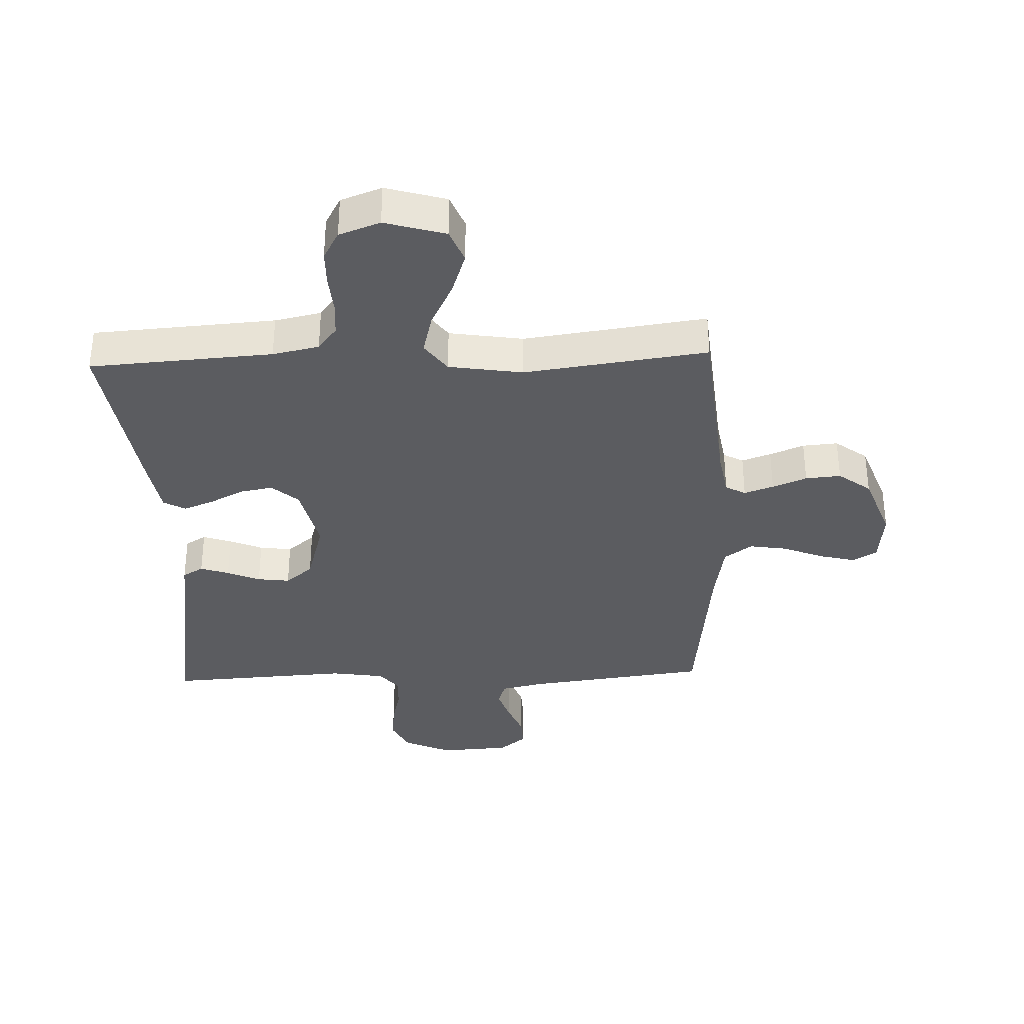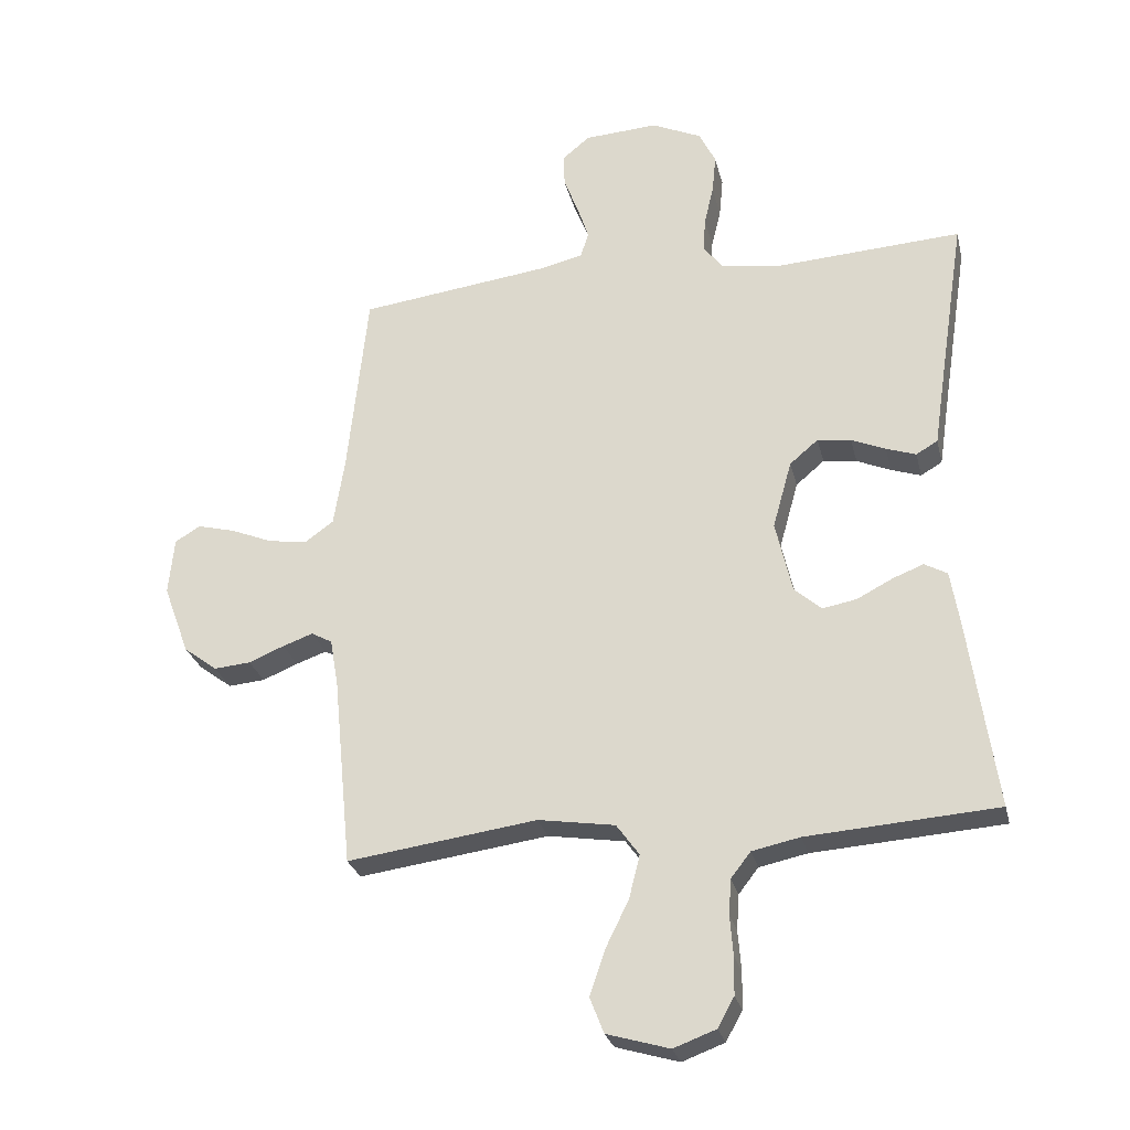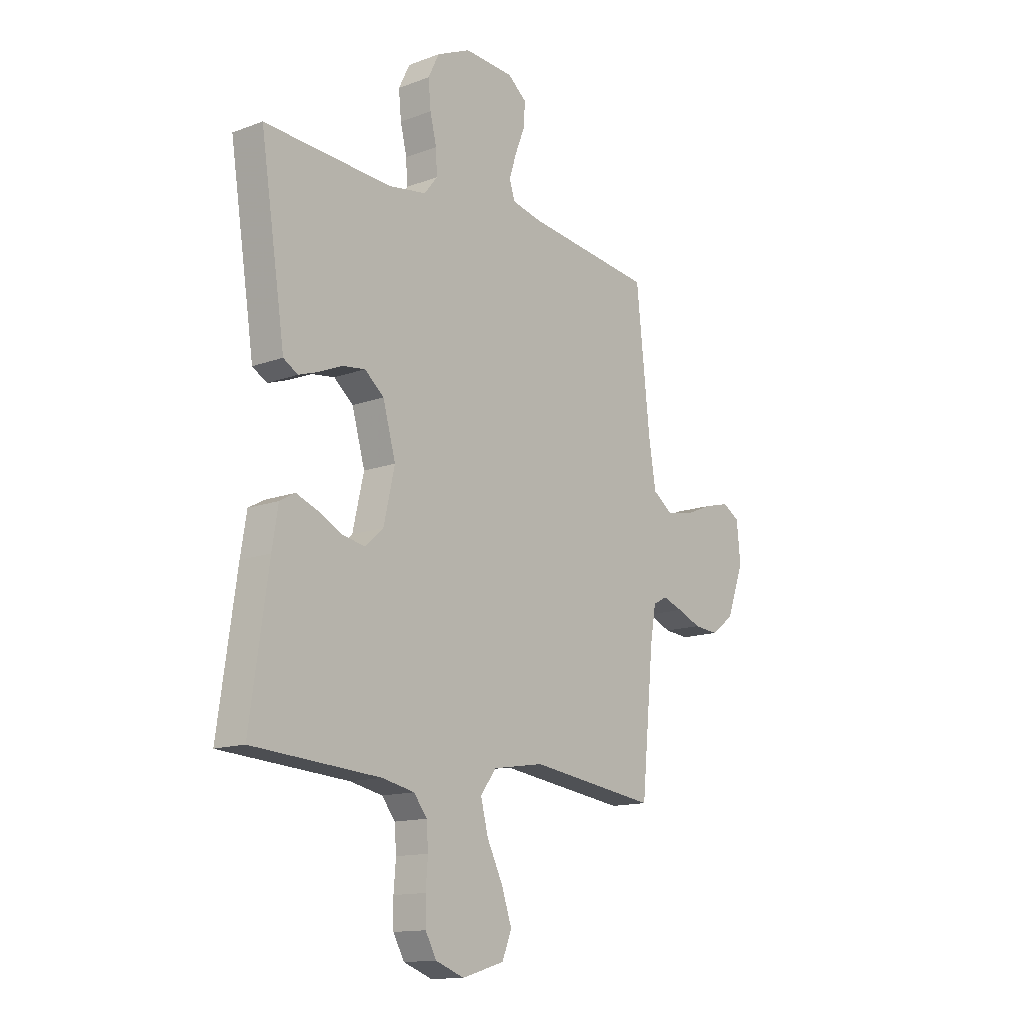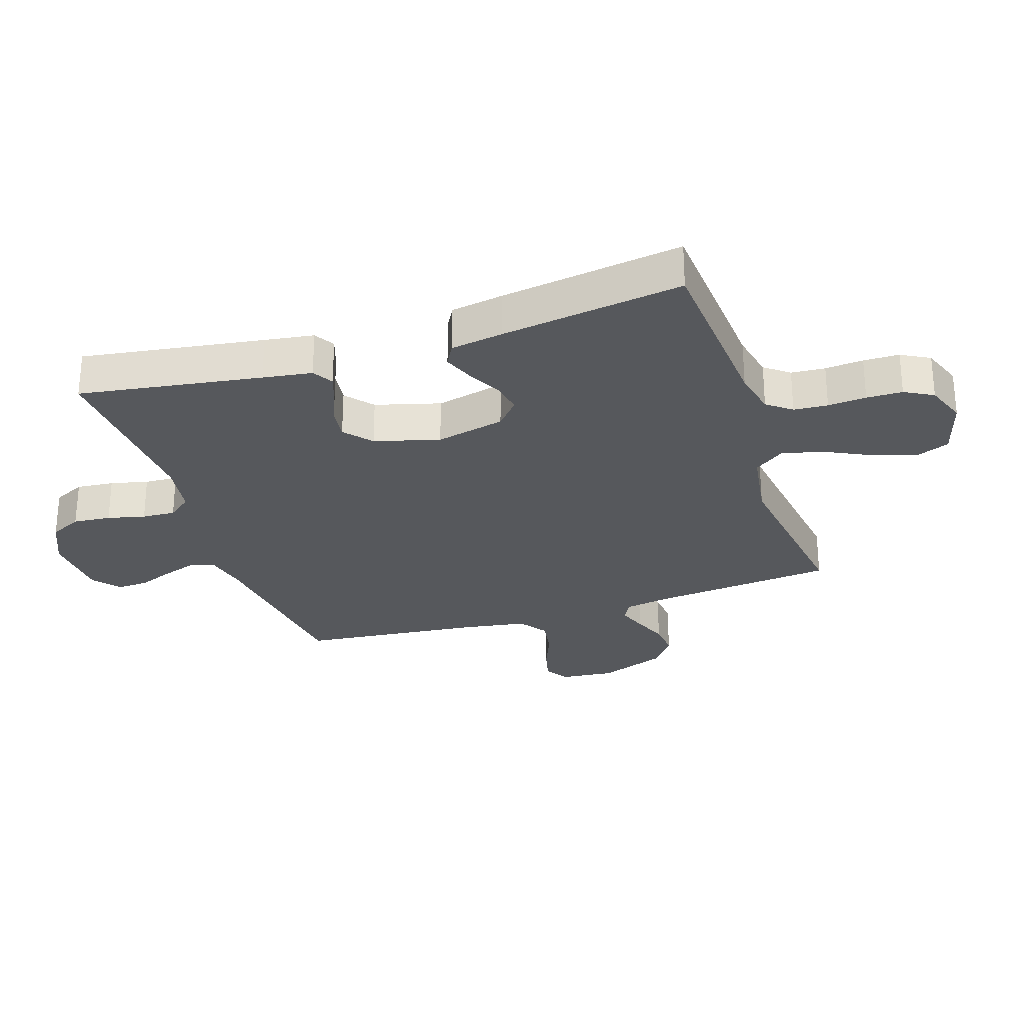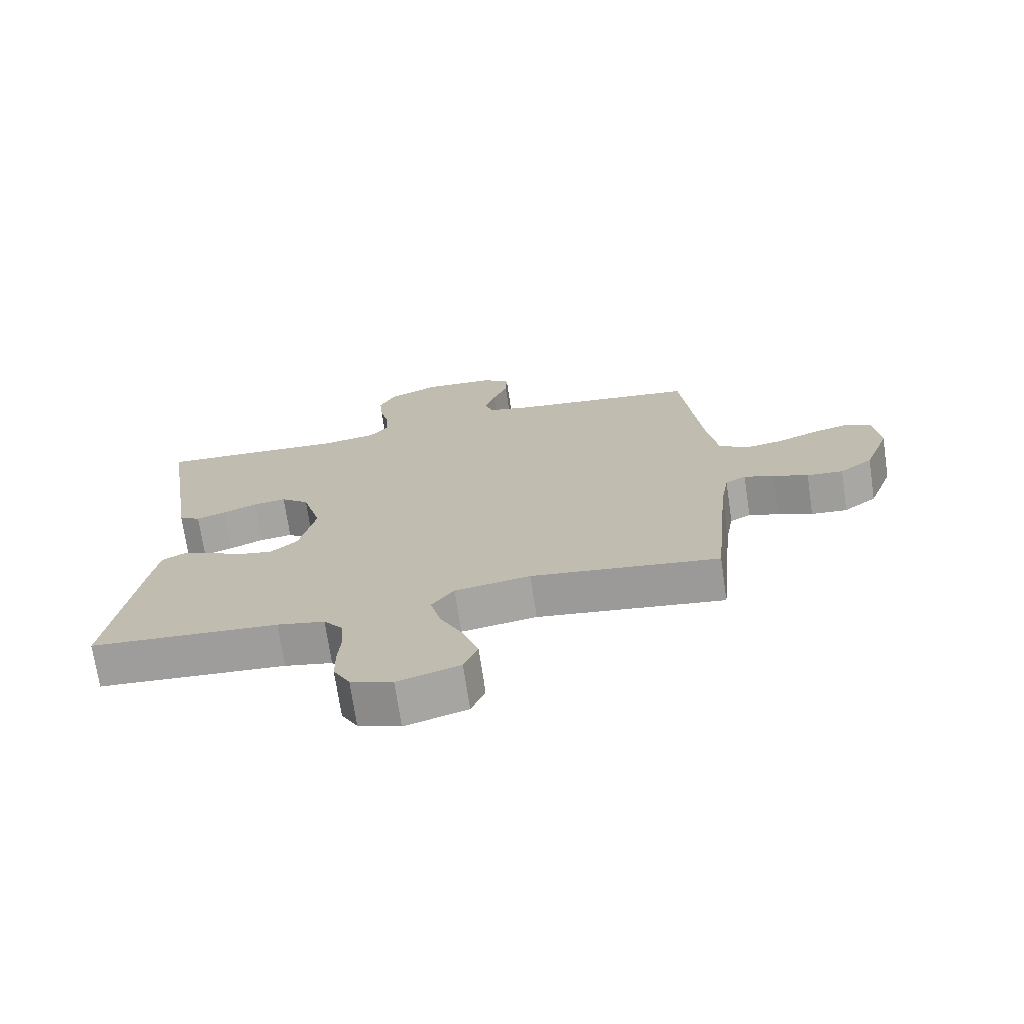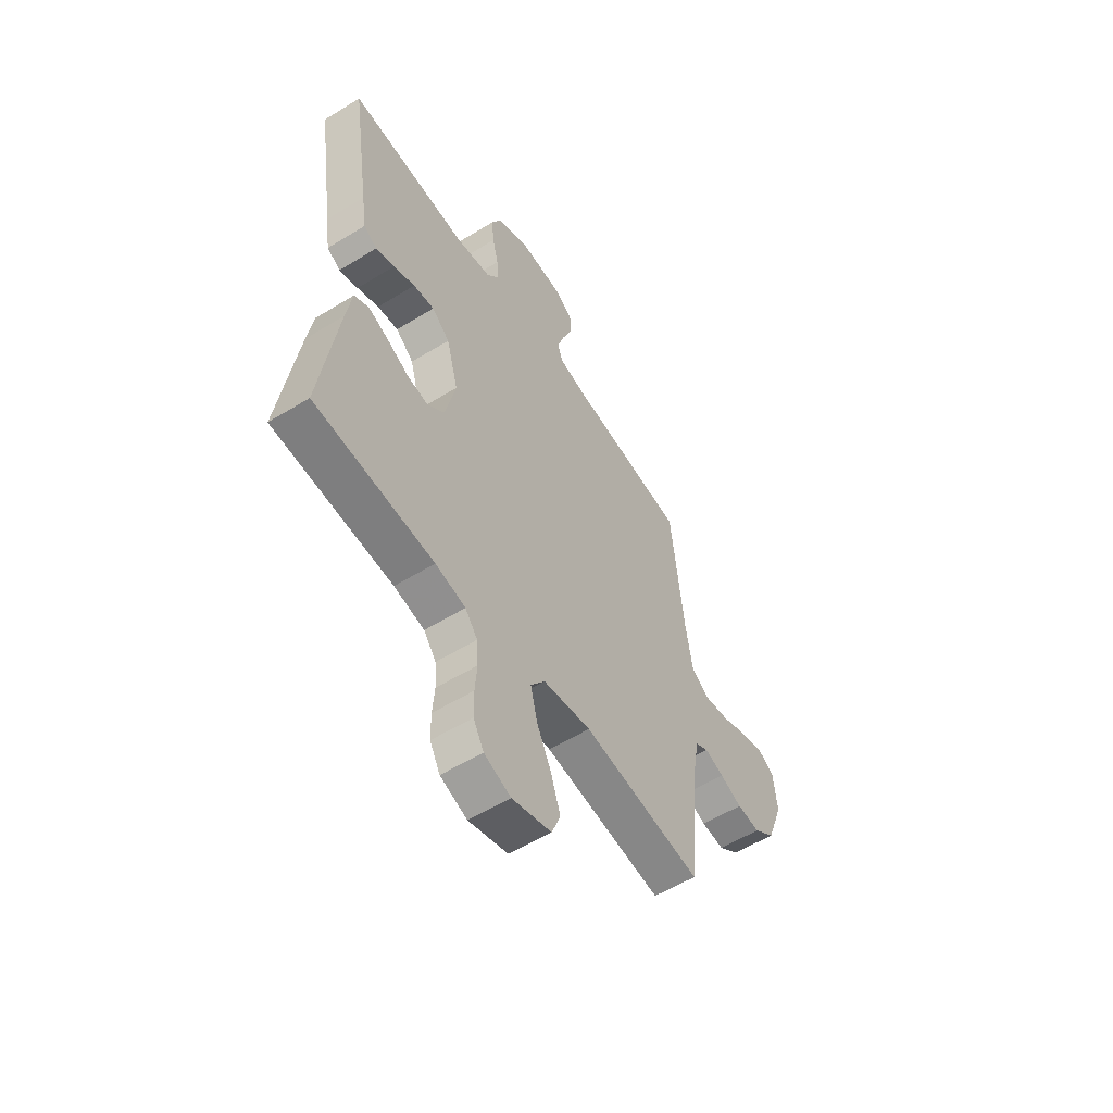
<metadata>
{"format":"obj","ext":"obj","renderer":"f3d","projection":"perspective","resolution":1024,"background":"white","views":[{"elev":-34.7,"azim":-177.9,"up":"+Y"},{"elev":-27.0,"azim":13.1,"up":"+Z"},{"elev":-13.7,"azim":129.7,"up":"+Z"},{"elev":-27.8,"azim":108.2,"up":"+Y"},{"elev":-71.9,"azim":-171.6,"up":"+Z"},{"elev":-56.4,"azim":122.7,"up":"+Z"}]}
</metadata>
<code>
v -0.5 0.07 -0.5
v -0.529 0.07 -0.2
v -0.542 0.07 -0.124
v -0.575 0.07 -0.106
v -0.623 0.07 -0.123
v -0.679 0.07 -0.146
v -0.737 0.07 -0.151
v -0.79 0.07 -0.111
v -0.831 0.07 0
v -0.822 0.07 0.09
v -0.782 0.07 0.114
v -0.723 0.07 0.099
v -0.657 0.07 0.072
v -0.595 0.07 0.062
v -0.549 0.07 0.095
v -0.532 0.07 0.2
v -0.5 0.07 0.5
v -0.2 0.07 0.538
v -0.13 0.07 0.554
v -0.117 0.07 0.594
v -0.135 0.07 0.649
v -0.158 0.07 0.708
v -0.16 0.07 0.76
v -0.116 0.07 0.796
v 0 0.07 0.803
v 0.079 0.07 0.767
v 0.105 0.07 0.714
v 0.099 0.07 0.652
v 0.084 0.07 0.59
v 0.081 0.07 0.535
v 0.112 0.07 0.496
v 0.2 0.07 0.482
v 0.5 0.07 0.5
v 0.454 0.07 0.2
v 0.442 0.07 0.119
v 0.408 0.07 0.099
v 0.361 0.07 0.115
v 0.307 0.07 0.138
v 0.254 0.07 0.145
v 0.209 0.07 0.107
v 0.179 0.07 0
v 0.205 0.07 -0.114
v 0.248 0.07 -0.152
v 0.302 0.07 -0.142
v 0.358 0.07 -0.113
v 0.407 0.07 -0.094
v 0.443 0.07 -0.114
v 0.457 0.07 -0.2
v 0.5 0.07 -0.5
v 0.2 0.07 -0.521
v 0.124 0.07 -0.537
v 0.093 0.07 -0.577
v 0.089 0.07 -0.633
v 0.094 0.07 -0.696
v 0.093 0.07 -0.755
v 0.067 0.07 -0.802
v 0 0.07 -0.827
v -0.099 0.07 -0.798
v -0.121 0.07 -0.742
v -0.097 0.07 -0.671
v -0.06 0.07 -0.596
v -0.043 0.07 -0.528
v -0.079 0.07 -0.478
v -0.2 0.07 -0.459
v -0.5 0 -0.5
v -0.529 0 -0.2
v -0.542 0 -0.124
v -0.575 0 -0.106
v -0.623 0 -0.123
v -0.679 0 -0.146
v -0.737 0 -0.151
v -0.79 0 -0.111
v -0.831 0 0
v -0.822 0 0.09
v -0.782 0 0.114
v -0.723 0 0.099
v -0.657 0 0.072
v -0.595 0 0.062
v -0.549 0 0.095
v -0.532 0 0.2
v -0.5 0 0.5
v -0.2 0 0.538
v -0.13 0 0.554
v -0.117 0 0.594
v -0.135 0 0.649
v -0.158 0 0.708
v -0.16 0 0.76
v -0.116 0 0.796
v 0 0 0.803
v 0.079 0 0.767
v 0.105 0 0.714
v 0.099 0 0.652
v 0.084 0 0.59
v 0.081 0 0.535
v 0.112 0 0.496
v 0.2 0 0.482
v 0.5 0 0.5
v 0.454 0 0.2
v 0.442 0 0.119
v 0.408 0 0.099
v 0.361 0 0.115
v 0.307 0 0.138
v 0.254 0 0.145
v 0.209 0 0.107
v 0.179 0 0
v 0.205 0 -0.114
v 0.248 0 -0.152
v 0.302 0 -0.142
v 0.358 0 -0.113
v 0.407 0 -0.094
v 0.443 0 -0.114
v 0.457 0 -0.2
v 0.5 0 -0.5
v 0.2 0 -0.521
v 0.124 0 -0.537
v 0.093 0 -0.577
v 0.089 0 -0.633
v 0.094 0 -0.696
v 0.093 0 -0.755
v 0.067 0 -0.802
v 0 0 -0.827
v -0.099 0 -0.798
v -0.121 0 -0.742
v -0.097 0 -0.671
v -0.06 0 -0.596
v -0.043 0 -0.528
v -0.079 0 -0.478
v -0.2 0 -0.459
f 58 59 60 61
f 58 61 62
f 57 58 62
f 56 57 62
f 53 54 55 56
f 52 53 56 62
f 51 52 62 63
f 47 48 49 50
f 47 50 51 63
f 44 45 46 47
f 35 36 37 38
f 34 35 38
f 32 33 34 38
f 31 32 38 39
f 30 31 39 40
f 26 27 28 29
f 26 29 30
f 25 26 30
f 21 22 23 24
f 20 21 24 25
f 19 20 25 30
f 16 17 18
f 15 16 18 19
f 10 11 12 13
f 10 13 14
f 9 10 14
f 8 9 14
f 5 6 7 8
f 4 5 8 14
f 3 4 14 15
f 64 1 2
f 44 47 63 64
f 43 44 64
f 42 43 64 2
f 41 42 2 3
f 19 30 40 41
f 3 15 19 41
f 125 124 123 122
f 126 125 122
f 126 122 121
f 126 121 120
f 120 119 118 117
f 126 120 117 116
f 127 126 116 115
f 114 113 112 111
f 127 115 114 111
f 111 110 109 108
f 102 101 100 99
f 102 99 98
f 102 98 97 96
f 103 102 96 95
f 104 103 95 94
f 93 92 91 90
f 94 93 90
f 94 90 89
f 88 87 86 85
f 89 88 85 84
f 94 89 84 83
f 82 81 80
f 83 82 80 79
f 77 76 75 74
f 78 77 74
f 78 74 73
f 78 73 72
f 72 71 70 69
f 78 72 69 68
f 79 78 68 67
f 66 65 128
f 128 127 111 108
f 128 108 107
f 66 128 107 106
f 67 66 106 105
f 105 104 94 83
f 105 83 79 67
f 1 65 66 2
f 2 66 67 3
f 3 67 68 4
f 4 68 69 5
f 5 69 70 6
f 6 70 71 7
f 7 71 72 8
f 8 72 73 9
f 9 73 74 10
f 10 74 75 11
f 11 75 76 12
f 12 76 77 13
f 13 77 78 14
f 14 78 79 15
f 15 79 80 16
f 16 80 81 17
f 17 81 82 18
f 18 82 83 19
f 19 83 84 20
f 20 84 85 21
f 21 85 86 22
f 22 86 87 23
f 23 87 88 24
f 24 88 89 25
f 25 89 90 26
f 26 90 91 27
f 27 91 92 28
f 28 92 93 29
f 29 93 94 30
f 30 94 95 31
f 31 95 96 32
f 32 96 97 33
f 33 97 98 34
f 34 98 99 35
f 35 99 100 36
f 36 100 101 37
f 37 101 102 38
f 38 102 103 39
f 39 103 104 40
f 40 104 105 41
f 41 105 106 42
f 42 106 107 43
f 43 107 108 44
f 44 108 109 45
f 45 109 110 46
f 46 110 111 47
f 47 111 112 48
f 48 112 113 49
f 49 113 114 50
f 50 114 115 51
f 51 115 116 52
f 52 116 117 53
f 53 117 118 54
f 54 118 119 55
f 55 119 120 56
f 56 120 121 57
f 57 121 122 58
f 58 122 123 59
f 59 123 124 60
f 60 124 125 61
f 61 125 126 62
f 62 126 127 63
f 63 127 128 64
f 64 128 65 1

</code>
